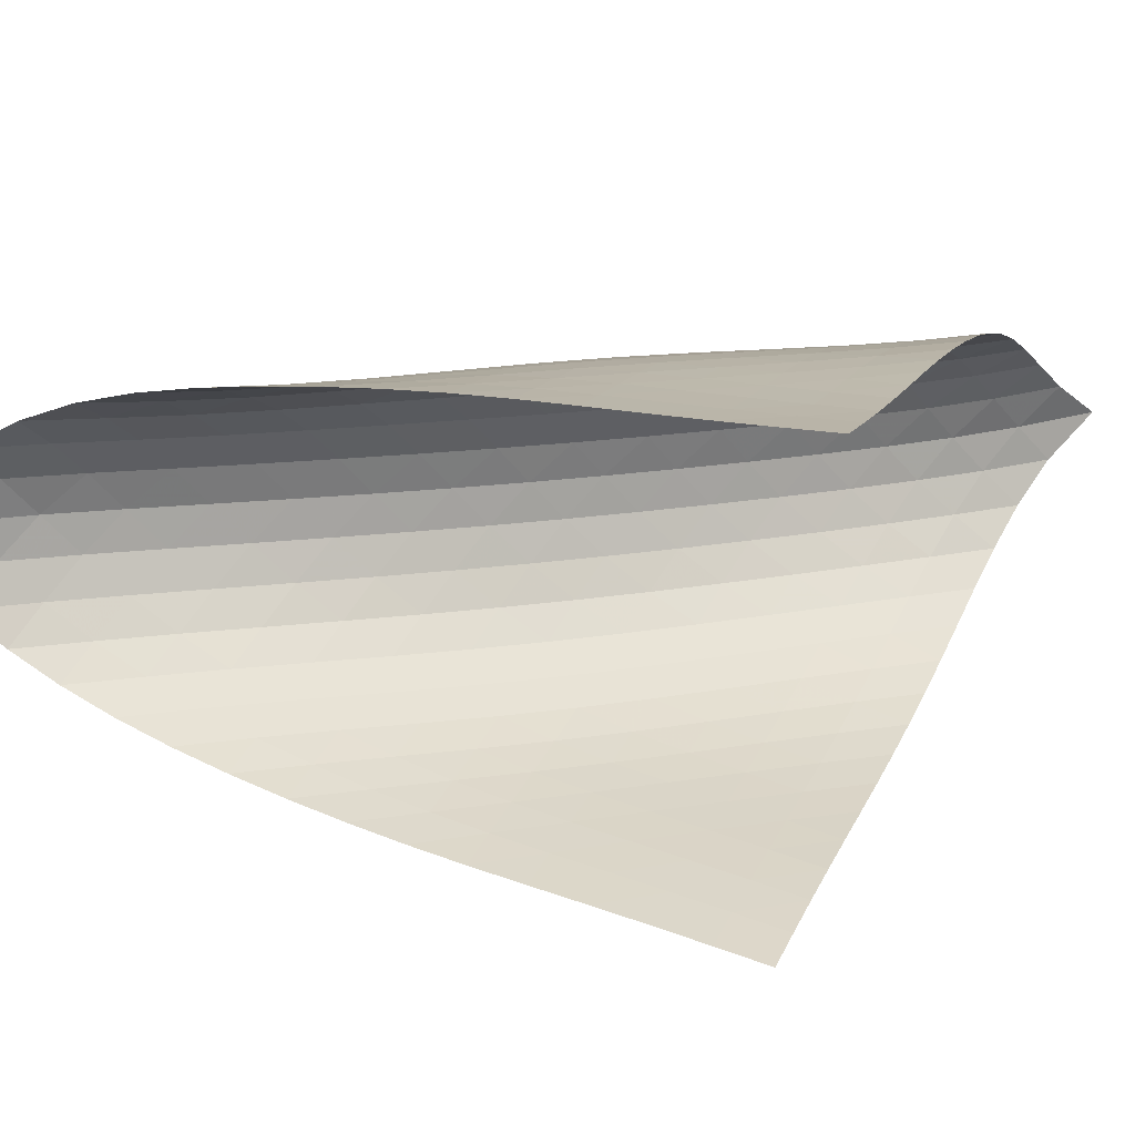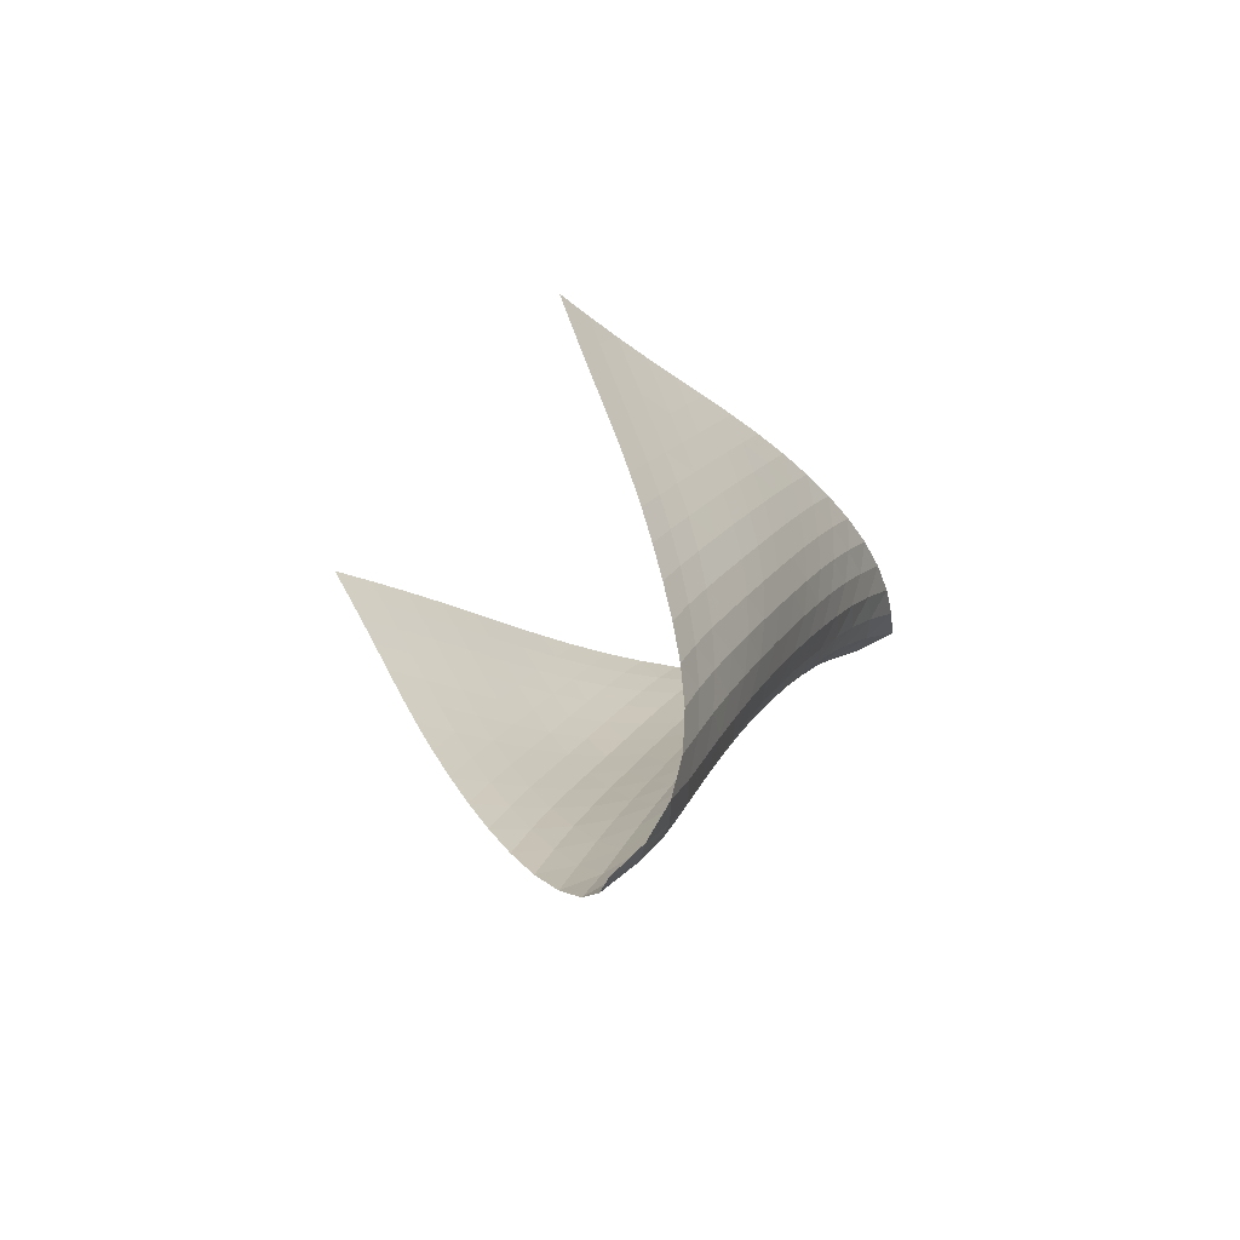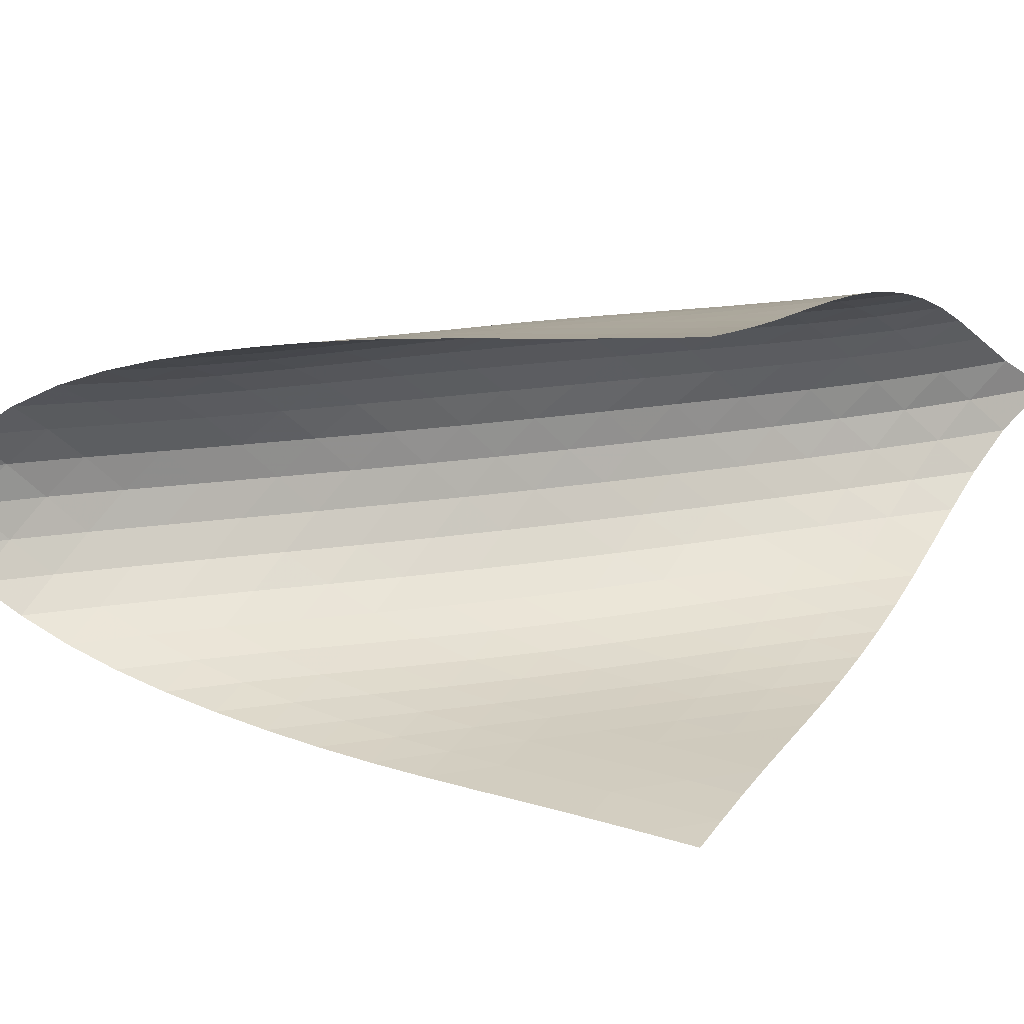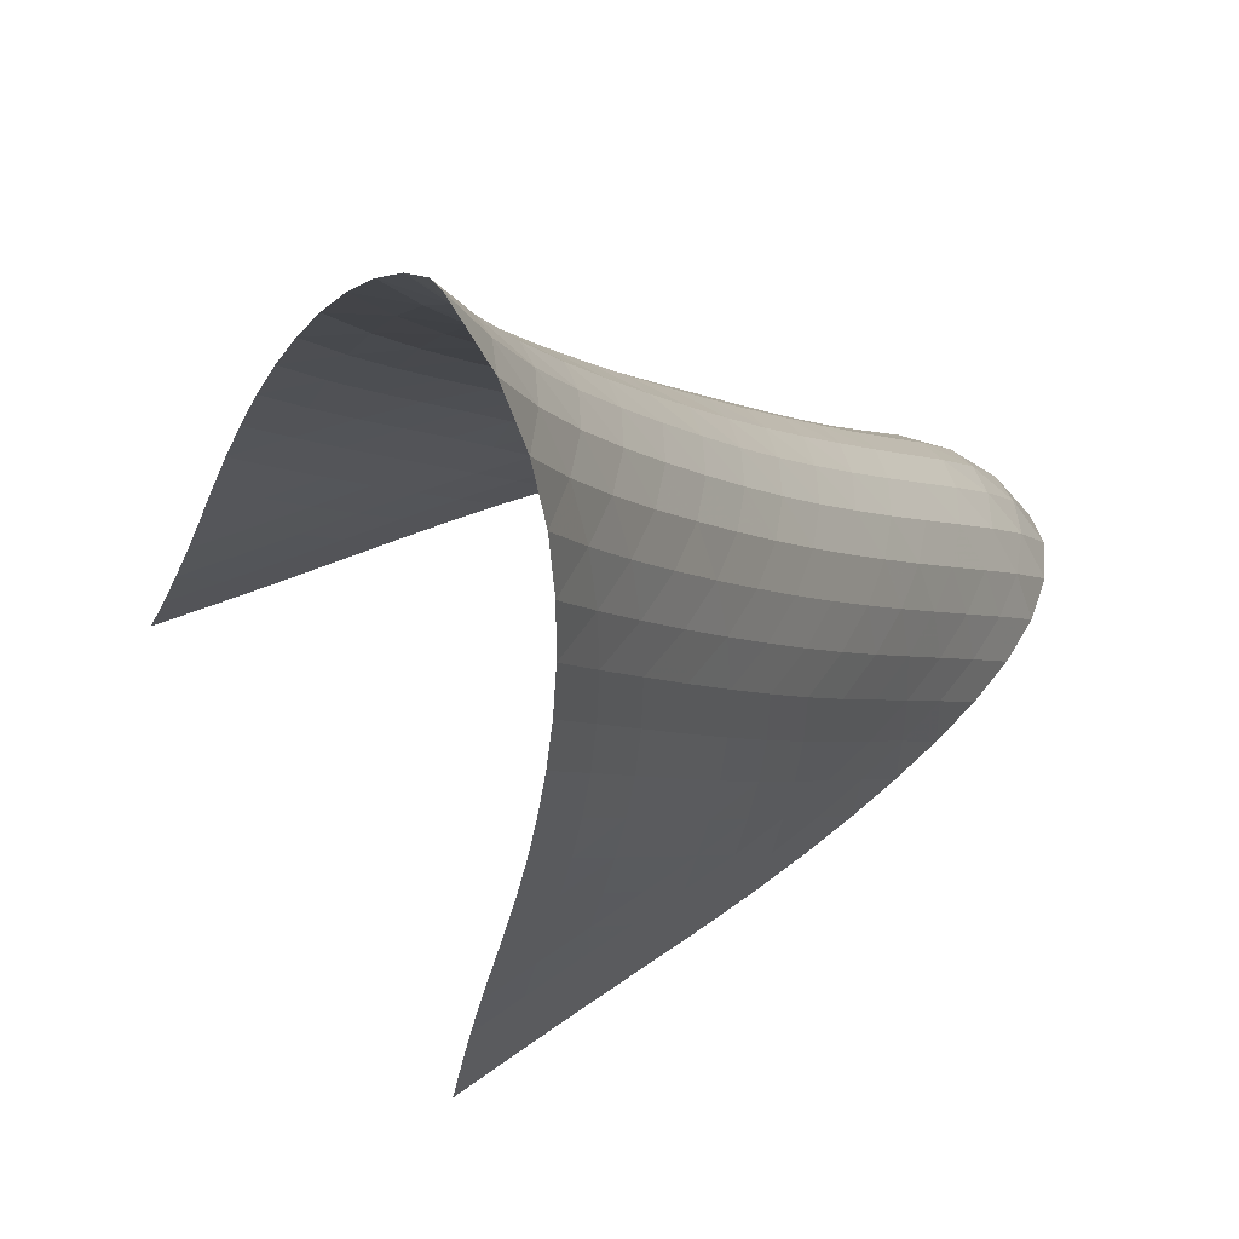
<metadata>
{"format":"obj","ext":"obj","renderer":"f3d","projection":"perspective","resolution":1024,"background":"white","views":[{"elev":-23.1,"azim":81.9,"up":"+Z"},{"elev":-63.7,"azim":-173.1,"up":"+Y"},{"elev":-29.1,"azim":90.0,"up":"+Z"},{"elev":13.1,"azim":-140.0,"up":"+Z"}]}
</metadata>
<code>
v -6.48 -0.03202 6.48
v 4.278 -6.37 0.6586
v -0.6586 -6.37 -4.278
v -0.9544 -17.74 0.9544
v -1.105 -6.034 -3.686
v -1.561 -5.697 -3.098
v -2.031 -5.358 -2.517
v -2.514 -5.016 -1.942
v -3.002 -4.671 -1.366
v -3.487 -4.323 -0.7801
v -3.96 -3.972 -0.1777
v -4.415 -3.619 0.446
v -4.848 -3.264 1.094
v -5.252 -2.906 1.769
v -5.619 -2.543 2.475
v -5.936 -2.169 3.213
v -6.186 -1.772 3.984
v -6.357 -1.327 4.787
v -6.444 -0.7842 5.618
v -5.618 -0.7842 6.444
v -4.787 -1.327 6.357
v -3.984 -1.772 6.186
v -3.213 -2.169 5.936
v -2.475 -2.543 5.619
v -1.769 -2.906 5.252
v -1.094 -3.264 4.848
v -0.446 -3.619 4.415
v 0.1777 -3.972 3.96
v 0.7801 -4.323 3.487
v 1.366 -4.671 3.002
v 1.942 -5.016 2.514
v 2.517 -5.358 2.031
v 3.098 -5.697 1.561
v 3.686 -6.034 1.105
v 3.987 -7.111 0.8289
v 3.699 -7.854 1.003
v 3.414 -8.601 1.181
v 3.132 -9.35 1.363
v 2.847 -10.1 1.54
v 2.553 -10.85 1.708
v 2.244 -11.6 1.859
v 1.919 -12.35 1.995
v 1.576 -13.1 2.115
v 1.214 -13.84 2.215
v 0.8294 -14.57 2.282
v 0.4216 -15.28 2.291
v 6.305e-05 -15.97 2.199
v -0.4043 -16.63 1.956
v -0.7362 -17.22 1.533
v -1.533 -17.22 0.7362
v -1.956 -16.63 0.4043
v -2.199 -15.97 -6.305e-05
v -2.291 -15.28 -0.4216
v -2.282 -14.57 -0.8294
v -2.215 -13.84 -1.214
v -2.115 -13.1 -1.576
v -1.995 -12.35 -1.919
v -1.859 -11.6 -2.244
v -1.708 -10.85 -2.553
v -1.54 -10.1 -2.847
v -1.363 -9.35 -3.132
v -1.181 -8.601 -3.414
v -1.003 -7.854 -3.699
v -0.8289 -7.111 -3.987
v -5.837 -1.394 5.837
v -5.922 -1.952 5.119
v -5.894 -2.434 4.362
v -5.761 -2.861 3.601
v -5.539 -3.255 2.856
v -5.246 -3.63 2.136
v -4.9 -3.995 1.444
v -4.511 -4.354 0.7789
v -4.088 -4.709 0.1401
v -3.638 -5.061 -0.4747
v -3.168 -5.41 -1.069
v -2.687 -5.756 -1.651
v -2.206 -6.098 -2.228
v -1.735 -6.438 -2.808
v -1.277 -6.775 -3.396
v -5.119 -1.952 5.922
v -5.36 -2.544 5.36
v -5.488 -3.072 4.694
v -5.495 -3.538 3.973
v -5.389 -3.959 3.237
v -5.19 -4.351 2.509
v -4.916 -4.726 1.801
v -4.582 -5.091 1.118
v -4.201 -5.449 0.4616
v -3.781 -5.803 -0.1682
v -3.33 -6.153 -0.7741
v -2.86 -6.499 -1.362
v -2.384 -6.842 -1.942
v -1.912 -7.182 -2.522
v -1.453 -7.52 -3.108
v -4.362 -2.434 5.894
v -4.694 -3.072 5.488
v -4.954 -3.658 4.954
v -5.106 -4.178 4.314
v -5.137 -4.639 3.613
v -5.054 -5.058 2.89
v -4.874 -5.45 2.172
v -4.614 -5.825 1.47
v -4.288 -6.189 0.7938
v -3.908 -6.546 0.145
v -3.485 -6.898 -0.4762
v -3.031 -7.245 -1.074
v -2.562 -7.589 -1.659
v -2.093 -7.929 -2.24
v -1.633 -8.267 -2.825
v -3.601 -2.861 5.761
v -3.973 -3.538 5.495
v -4.314 -4.178 5.106
v -4.585 -4.758 4.585
v -4.753 -5.274 3.959
v -4.803 -5.735 3.271
v -4.739 -6.155 2.557
v -4.575 -6.549 1.844
v -4.324 -6.924 1.148
v -4 -7.288 0.4766
v -3.617 -7.643 -0.1648
v -3.189 -7.992 -0.7782
v -2.734 -8.337 -1.371
v -2.272 -8.678 -1.956
v -1.813 -9.016 -2.542
v -2.856 -3.255 5.539
v -3.237 -3.959 5.389
v -3.613 -4.639 5.137
v -3.959 -5.274 4.753
v -4.238 -5.85 4.238
v -4.416 -6.364 3.621
v -4.481 -6.827 2.942
v -4.433 -7.25 2.235
v -4.28 -7.645 1.527
v -4.033 -8.021 0.8357
v -3.706 -8.384 0.1711
v -3.317 -8.737 -0.4628
v -2.886 -9.084 -1.071
v -2.437 -9.426 -1.664
v -1.987 -9.765 -2.255
v -2.136 -3.63 5.246
v -2.509 -4.351 5.19
v -2.89 -5.058 5.054
v -3.271 -5.735 4.803
v -3.621 -6.364 4.416
v -3.904 -6.936 3.904
v -4.092 -7.45 3.295
v -4.169 -7.915 2.625
v -4.131 -8.341 1.925
v -3.982 -8.739 1.223
v -3.732 -9.115 0.537
v -3.399 -9.477 -0.1201
v -3.005 -9.828 -0.7477
v -2.579 -10.17 -1.355
v -2.144 -10.51 -1.954
v -1.444 -3.995 4.9
v -1.801 -4.726 4.916
v -2.172 -5.45 4.874
v -2.557 -6.155 4.739
v -2.942 -6.827 4.481
v -3.295 -7.45 4.092
v -3.584 -8.018 3.584
v -3.781 -8.534 2.984
v -3.867 -9.002 2.321
v -3.832 -9.431 1.627
v -3.679 -9.83 0.9304
v -3.42 -10.21 0.252
v -3.08 -10.57 -0.398
v -2.69 -10.92 -1.024
v -2.278 -11.26 -1.636
v -0.7789 -4.354 4.511
v -1.118 -5.091 4.582
v -1.47 -5.825 4.614
v -1.844 -6.549 4.575
v -2.235 -7.25 4.433
v -2.625 -7.915 4.169
v -2.984 -8.534 3.781
v -3.28 -9.102 3.28
v -3.484 -9.619 2.687
v -3.573 -10.09 2.03
v -3.535 -10.52 1.341
v -3.371 -10.92 0.6499
v -3.103 -11.29 -0.02172
v -2.764 -11.65 -0.6685
v -2.388 -12.01 -1.298
v -0.1401 -4.709 4.088
v -0.4616 -5.449 4.201
v -0.7938 -6.189 4.288
v -1.148 -6.924 4.324
v -1.527 -7.645 4.28
v -1.925 -8.341 4.131
v -2.321 -9.002 3.867
v -2.687 -9.619 3.484
v -2.991 -10.19 2.991
v -3.201 -10.71 2.405
v -3.288 -11.18 1.751
v -3.24 -11.61 1.065
v -3.066 -12 0.3785
v -2.796 -12.38 -0.2898
v -2.471 -12.74 -0.9393
v 0.4747 -5.061 3.638
v 0.1682 -5.803 3.781
v -0.145 -6.546 3.908
v -0.4766 -7.288 4
v -0.8357 -8.021 4.033
v -1.223 -8.739 3.982
v -1.627 -9.431 3.832
v -2.03 -10.09 3.573
v -2.405 -10.71 3.201
v -2.717 -11.28 2.717
v -2.929 -11.8 2.134
v -3.011 -12.27 1.481
v -2.953 -12.7 0.7963
v -2.777 -13.09 0.1118
v -2.52 -13.47 -0.5585
v 1.069 -5.41 3.168
v 0.7741 -6.153 3.33
v 0.4762 -6.898 3.485
v 0.1648 -7.643 3.617
v -0.1711 -8.384 3.706
v -0.537 -9.115 3.732
v -0.9304 -9.83 3.679
v -1.341 -10.52 3.535
v -1.751 -11.18 3.288
v -2.134 -11.8 2.929
v -2.453 -12.37 2.453
v -2.666 -12.89 1.872
v -2.743 -13.36 1.218
v -2.684 -13.79 0.5322
v -2.519 -14.19 -0.1543
v 1.651 -5.756 2.687
v 1.362 -6.499 2.86
v 1.074 -7.245 3.031
v 0.7782 -7.992 3.189
v 0.4628 -8.737 3.317
v 0.1201 -9.477 3.399
v -0.252 -10.21 3.42
v -0.6499 -10.92 3.371
v -1.065 -11.61 3.24
v -1.481 -12.27 3.011
v -1.872 -12.89 2.666
v -2.196 -13.47 2.196
v -2.409 -13.99 1.614
v -2.486 -14.46 0.957
v -2.437 -14.88 0.2688
v 2.228 -6.098 2.206
v 1.942 -6.842 2.384
v 1.659 -7.589 2.562
v 1.371 -8.337 2.734
v 1.071 -9.084 2.886
v 0.7477 -9.828 3.005
v 0.398 -10.57 3.08
v 0.02172 -11.29 3.103
v -0.3785 -12 3.066
v -0.7963 -12.7 2.953
v -1.218 -13.36 2.743
v -1.614 -13.99 2.409
v -1.941 -14.57 1.941
v -2.154 -15.09 1.354
v -2.235 -15.55 0.6922
v 2.808 -6.438 1.735
v 2.522 -7.182 1.912
v 2.24 -7.929 2.093
v 1.956 -8.678 2.272
v 1.664 -9.426 2.437
v 1.355 -10.17 2.579
v 1.024 -10.92 2.69
v 0.6685 -11.65 2.764
v 0.2898 -12.38 2.796
v -0.1118 -13.09 2.777
v -0.5322 -13.79 2.684
v -0.957 -14.46 2.486
v -1.354 -15.09 2.154
v -1.674 -15.66 1.674
v -1.877 -16.17 1.074
v 3.396 -6.775 1.277
v 3.108 -7.52 1.453
v 2.825 -8.267 1.633
v 2.542 -9.016 1.813
v 2.255 -9.765 1.987
v 1.954 -10.51 2.144
v 1.636 -11.26 2.278
v 1.298 -12.01 2.388
v 0.9393 -12.74 2.471
v 0.5585 -13.47 2.52
v 0.1543 -14.19 2.519
v -0.2688 -14.88 2.437
v -0.6922 -15.55 2.235
v -1.074 -16.17 1.877
v -1.36 -16.73 1.36
f 289 49 4
f 289 4 50
f 5 79 64
f 5 64 3
f 79 94 63
f 79 63 64
f 94 109 62
f 94 62 63
f 109 124 61
f 109 61 62
f 124 139 60
f 124 60 61
f 139 154 59
f 139 59 60
f 154 169 58
f 154 58 59
f 169 184 57
f 169 57 58
f 184 199 56
f 184 56 57
f 199 214 55
f 199 55 56
f 214 229 54
f 214 54 55
f 229 244 53
f 229 53 54
f 244 259 52
f 244 52 53
f 259 274 51
f 259 51 52
f 274 289 50
f 274 50 51
f 1 20 65
f 1 65 19
f 19 65 66
f 19 66 18
f 18 66 67
f 18 67 17
f 17 67 68
f 17 68 16
f 16 68 69
f 16 69 15
f 15 69 70
f 15 70 14
f 14 70 71
f 14 71 13
f 13 71 72
f 13 72 12
f 12 72 73
f 12 73 11
f 11 73 74
f 11 74 10
f 10 74 75
f 10 75 9
f 9 75 76
f 9 76 8
f 8 76 77
f 8 77 7
f 7 77 78
f 7 78 6
f 6 78 79
f 6 79 5
f 20 21 80
f 20 80 65
f 65 80 81
f 65 81 66
f 66 81 82
f 66 82 67
f 67 82 83
f 67 83 68
f 68 83 84
f 68 84 69
f 69 84 85
f 69 85 70
f 70 85 86
f 70 86 71
f 71 86 87
f 71 87 72
f 72 87 88
f 72 88 73
f 73 88 89
f 73 89 74
f 74 89 90
f 74 90 75
f 75 90 91
f 75 91 76
f 76 91 92
f 76 92 77
f 77 92 93
f 77 93 78
f 78 93 94
f 78 94 79
f 21 22 95
f 21 95 80
f 80 95 96
f 80 96 81
f 81 96 97
f 81 97 82
f 82 97 98
f 82 98 83
f 83 98 99
f 83 99 84
f 84 99 100
f 84 100 85
f 85 100 101
f 85 101 86
f 86 101 102
f 86 102 87
f 87 102 103
f 87 103 88
f 88 103 104
f 88 104 89
f 89 104 105
f 89 105 90
f 90 105 106
f 90 106 91
f 91 106 107
f 91 107 92
f 92 107 108
f 92 108 93
f 93 108 109
f 93 109 94
f 22 23 110
f 22 110 95
f 95 110 111
f 95 111 96
f 96 111 112
f 96 112 97
f 97 112 113
f 97 113 98
f 98 113 114
f 98 114 99
f 99 114 115
f 99 115 100
f 100 115 116
f 100 116 101
f 101 116 117
f 101 117 102
f 102 117 118
f 102 118 103
f 103 118 119
f 103 119 104
f 104 119 120
f 104 120 105
f 105 120 121
f 105 121 106
f 106 121 122
f 106 122 107
f 107 122 123
f 107 123 108
f 108 123 124
f 108 124 109
f 23 24 125
f 23 125 110
f 110 125 126
f 110 126 111
f 111 126 127
f 111 127 112
f 112 127 128
f 112 128 113
f 113 128 129
f 113 129 114
f 114 129 130
f 114 130 115
f 115 130 131
f 115 131 116
f 116 131 132
f 116 132 117
f 117 132 133
f 117 133 118
f 118 133 134
f 118 134 119
f 119 134 135
f 119 135 120
f 120 135 136
f 120 136 121
f 121 136 137
f 121 137 122
f 122 137 138
f 122 138 123
f 123 138 139
f 123 139 124
f 24 25 140
f 24 140 125
f 125 140 141
f 125 141 126
f 126 141 142
f 126 142 127
f 127 142 143
f 127 143 128
f 128 143 144
f 128 144 129
f 129 144 145
f 129 145 130
f 130 145 146
f 130 146 131
f 131 146 147
f 131 147 132
f 132 147 148
f 132 148 133
f 133 148 149
f 133 149 134
f 134 149 150
f 134 150 135
f 135 150 151
f 135 151 136
f 136 151 152
f 136 152 137
f 137 152 153
f 137 153 138
f 138 153 154
f 138 154 139
f 25 26 155
f 25 155 140
f 140 155 156
f 140 156 141
f 141 156 157
f 141 157 142
f 142 157 158
f 142 158 143
f 143 158 159
f 143 159 144
f 144 159 160
f 144 160 145
f 145 160 161
f 145 161 146
f 146 161 162
f 146 162 147
f 147 162 163
f 147 163 148
f 148 163 164
f 148 164 149
f 149 164 165
f 149 165 150
f 150 165 166
f 150 166 151
f 151 166 167
f 151 167 152
f 152 167 168
f 152 168 153
f 153 168 169
f 153 169 154
f 26 27 170
f 26 170 155
f 155 170 171
f 155 171 156
f 156 171 172
f 156 172 157
f 157 172 173
f 157 173 158
f 158 173 174
f 158 174 159
f 159 174 175
f 159 175 160
f 160 175 176
f 160 176 161
f 161 176 177
f 161 177 162
f 162 177 178
f 162 178 163
f 163 178 179
f 163 179 164
f 164 179 180
f 164 180 165
f 165 180 181
f 165 181 166
f 166 181 182
f 166 182 167
f 167 182 183
f 167 183 168
f 168 183 184
f 168 184 169
f 27 28 185
f 27 185 170
f 170 185 186
f 170 186 171
f 171 186 187
f 171 187 172
f 172 187 188
f 172 188 173
f 173 188 189
f 173 189 174
f 174 189 190
f 174 190 175
f 175 190 191
f 175 191 176
f 176 191 192
f 176 192 177
f 177 192 193
f 177 193 178
f 178 193 194
f 178 194 179
f 179 194 195
f 179 195 180
f 180 195 196
f 180 196 181
f 181 196 197
f 181 197 182
f 182 197 198
f 182 198 183
f 183 198 199
f 183 199 184
f 28 29 200
f 28 200 185
f 185 200 201
f 185 201 186
f 186 201 202
f 186 202 187
f 187 202 203
f 187 203 188
f 188 203 204
f 188 204 189
f 189 204 205
f 189 205 190
f 190 205 206
f 190 206 191
f 191 206 207
f 191 207 192
f 192 207 208
f 192 208 193
f 193 208 209
f 193 209 194
f 194 209 210
f 194 210 195
f 195 210 211
f 195 211 196
f 196 211 212
f 196 212 197
f 197 212 213
f 197 213 198
f 198 213 214
f 198 214 199
f 29 30 215
f 29 215 200
f 200 215 216
f 200 216 201
f 201 216 217
f 201 217 202
f 202 217 218
f 202 218 203
f 203 218 219
f 203 219 204
f 204 219 220
f 204 220 205
f 205 220 221
f 205 221 206
f 206 221 222
f 206 222 207
f 207 222 223
f 207 223 208
f 208 223 224
f 208 224 209
f 209 224 225
f 209 225 210
f 210 225 226
f 210 226 211
f 211 226 227
f 211 227 212
f 212 227 228
f 212 228 213
f 213 228 229
f 213 229 214
f 30 31 230
f 30 230 215
f 215 230 231
f 215 231 216
f 216 231 232
f 216 232 217
f 217 232 233
f 217 233 218
f 218 233 234
f 218 234 219
f 219 234 235
f 219 235 220
f 220 235 236
f 220 236 221
f 221 236 237
f 221 237 222
f 222 237 238
f 222 238 223
f 223 238 239
f 223 239 224
f 224 239 240
f 224 240 225
f 225 240 241
f 225 241 226
f 226 241 242
f 226 242 227
f 227 242 243
f 227 243 228
f 228 243 244
f 228 244 229
f 31 32 245
f 31 245 230
f 230 245 246
f 230 246 231
f 231 246 247
f 231 247 232
f 232 247 248
f 232 248 233
f 233 248 249
f 233 249 234
f 234 249 250
f 234 250 235
f 235 250 251
f 235 251 236
f 236 251 252
f 236 252 237
f 237 252 253
f 237 253 238
f 238 253 254
f 238 254 239
f 239 254 255
f 239 255 240
f 240 255 256
f 240 256 241
f 241 256 257
f 241 257 242
f 242 257 258
f 242 258 243
f 243 258 259
f 243 259 244
f 32 33 260
f 32 260 245
f 245 260 261
f 245 261 246
f 246 261 262
f 246 262 247
f 247 262 263
f 247 263 248
f 248 263 264
f 248 264 249
f 249 264 265
f 249 265 250
f 250 265 266
f 250 266 251
f 251 266 267
f 251 267 252
f 252 267 268
f 252 268 253
f 253 268 269
f 253 269 254
f 254 269 270
f 254 270 255
f 255 270 271
f 255 271 256
f 256 271 272
f 256 272 257
f 257 272 273
f 257 273 258
f 258 273 274
f 258 274 259
f 33 34 275
f 33 275 260
f 260 275 276
f 260 276 261
f 261 276 277
f 261 277 262
f 262 277 278
f 262 278 263
f 263 278 279
f 263 279 264
f 264 279 280
f 264 280 265
f 265 280 281
f 265 281 266
f 266 281 282
f 266 282 267
f 267 282 283
f 267 283 268
f 268 283 284
f 268 284 269
f 269 284 285
f 269 285 270
f 270 285 286
f 270 286 271
f 271 286 287
f 271 287 272
f 272 287 288
f 272 288 273
f 273 288 289
f 273 289 274
f 34 2 35
f 34 35 275
f 275 35 36
f 275 36 276
f 276 36 37
f 276 37 277
f 277 37 38
f 277 38 278
f 278 38 39
f 278 39 279
f 279 39 40
f 279 40 280
f 280 40 41
f 280 41 281
f 281 41 42
f 281 42 282
f 282 42 43
f 282 43 283
f 283 43 44
f 283 44 284
f 284 44 45
f 284 45 285
f 285 45 46
f 285 46 286
f 286 46 47
f 286 47 287
f 287 47 48
f 287 48 288
f 288 48 49
f 288 49 289

</code>
